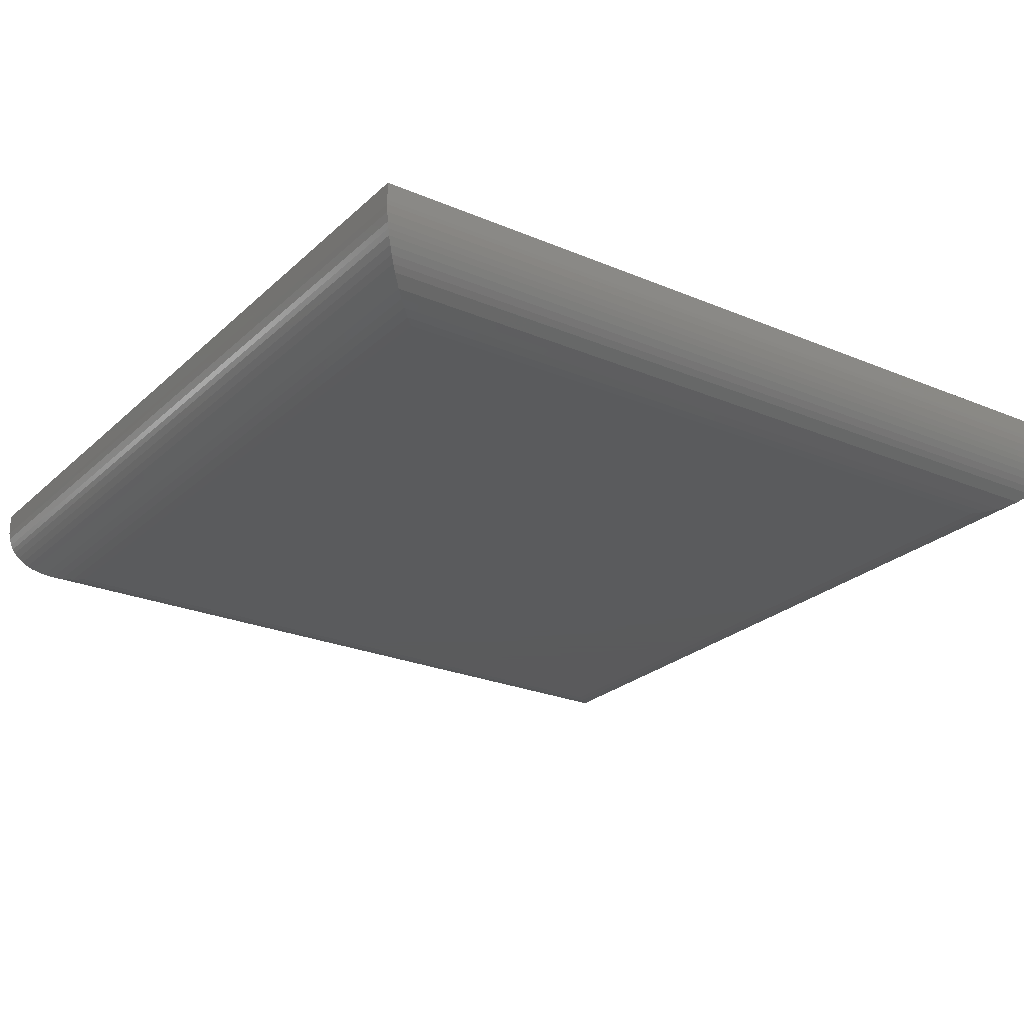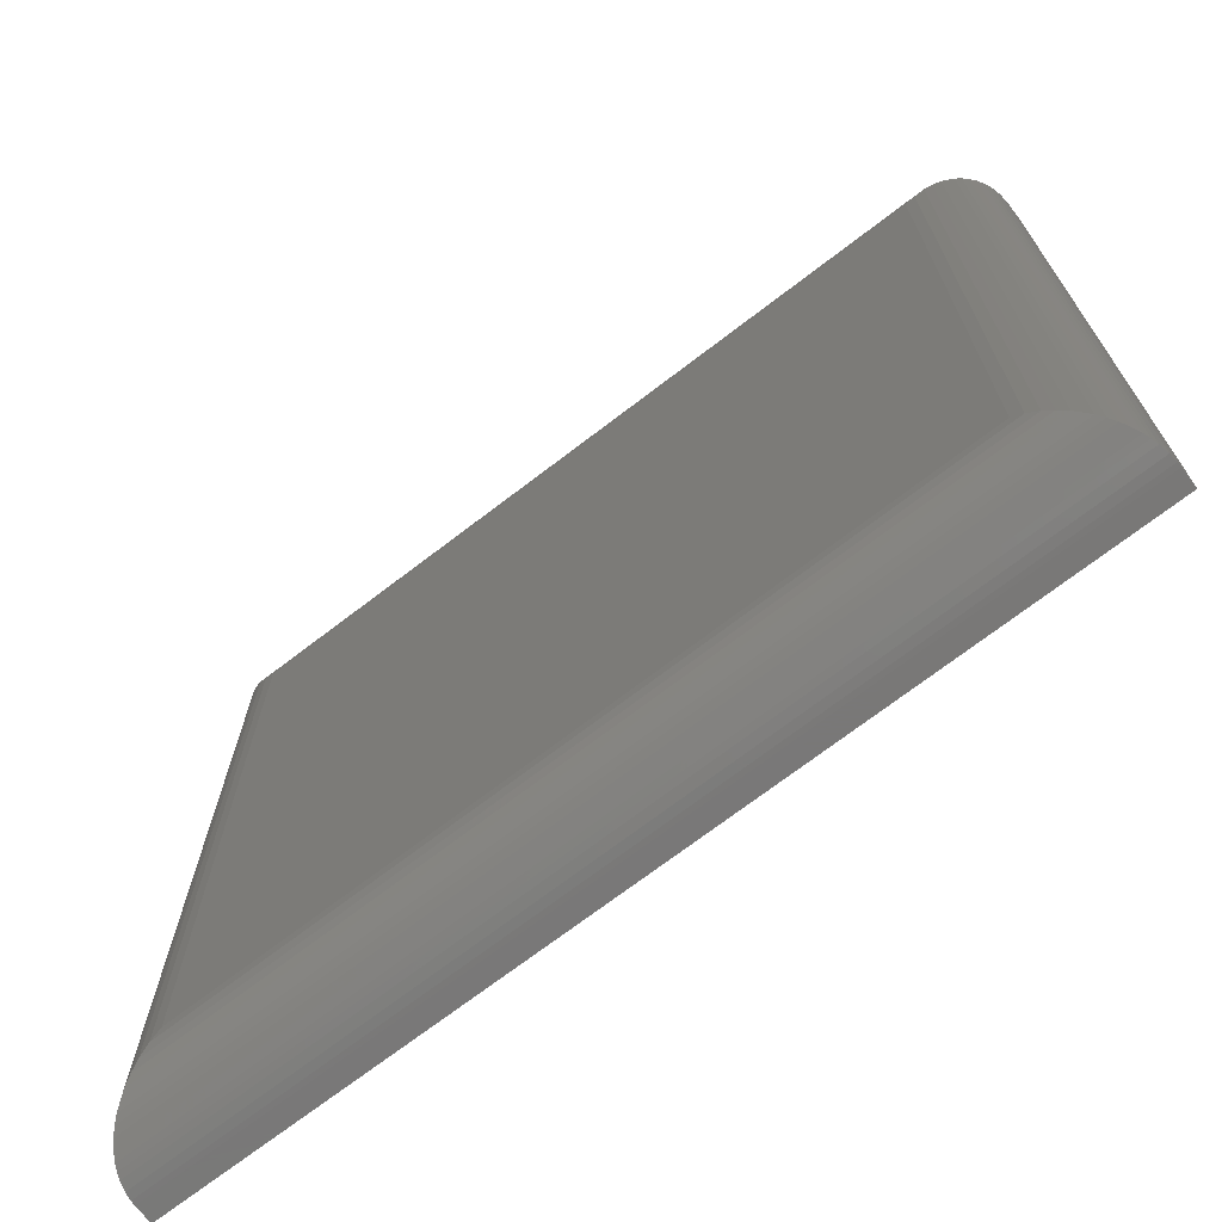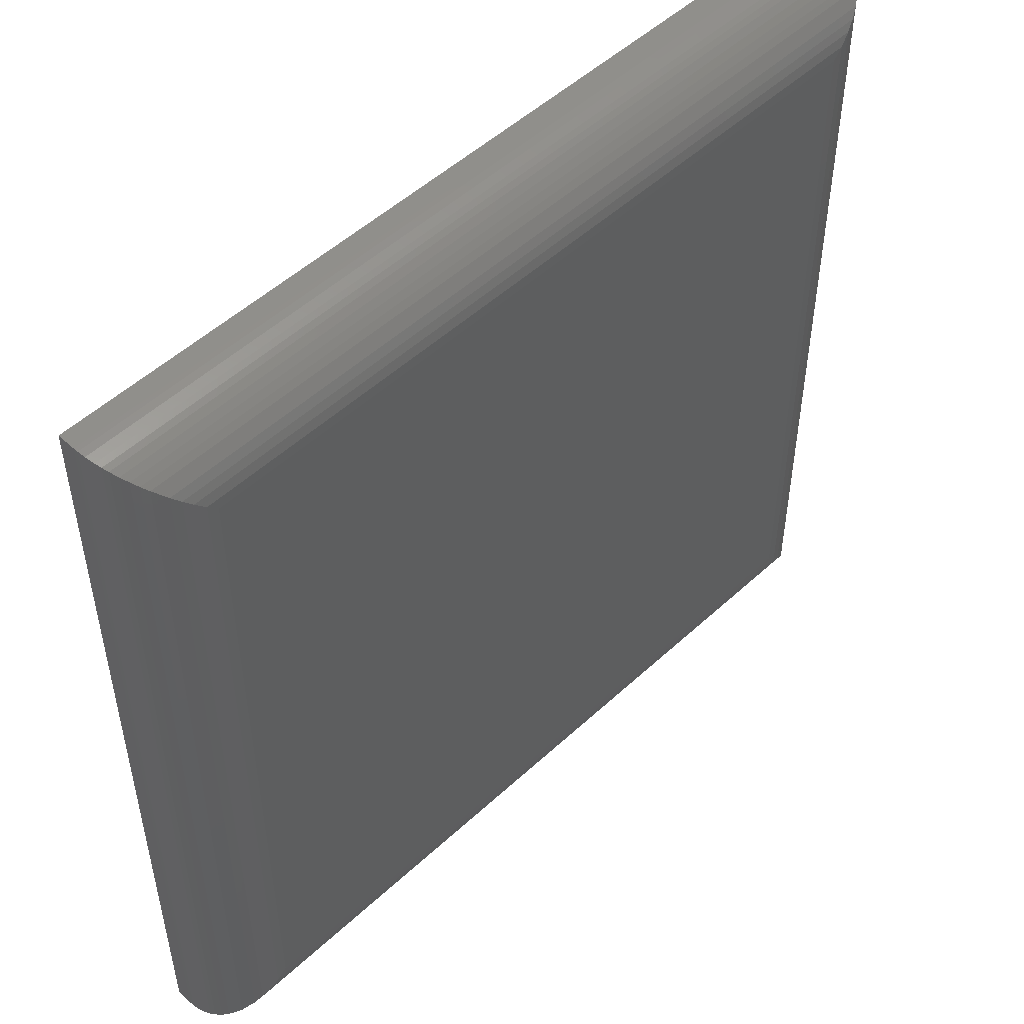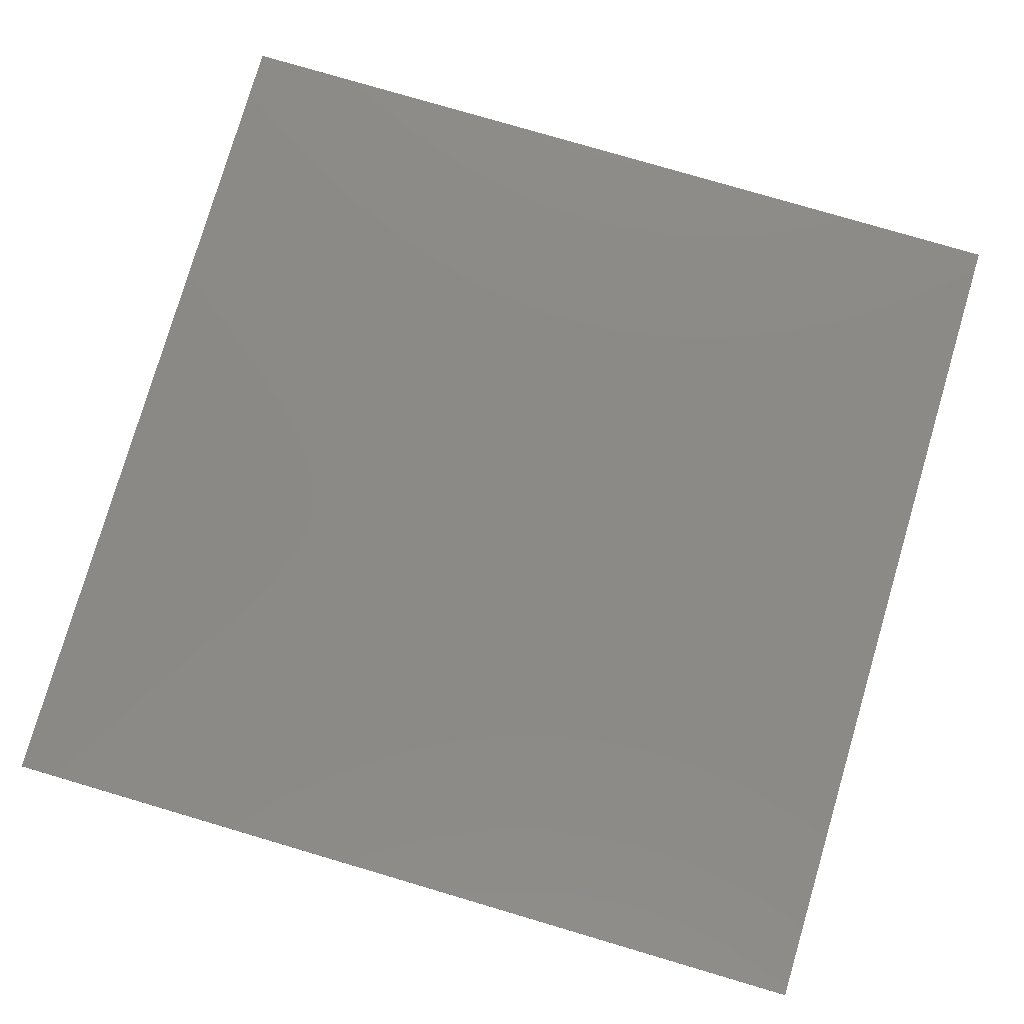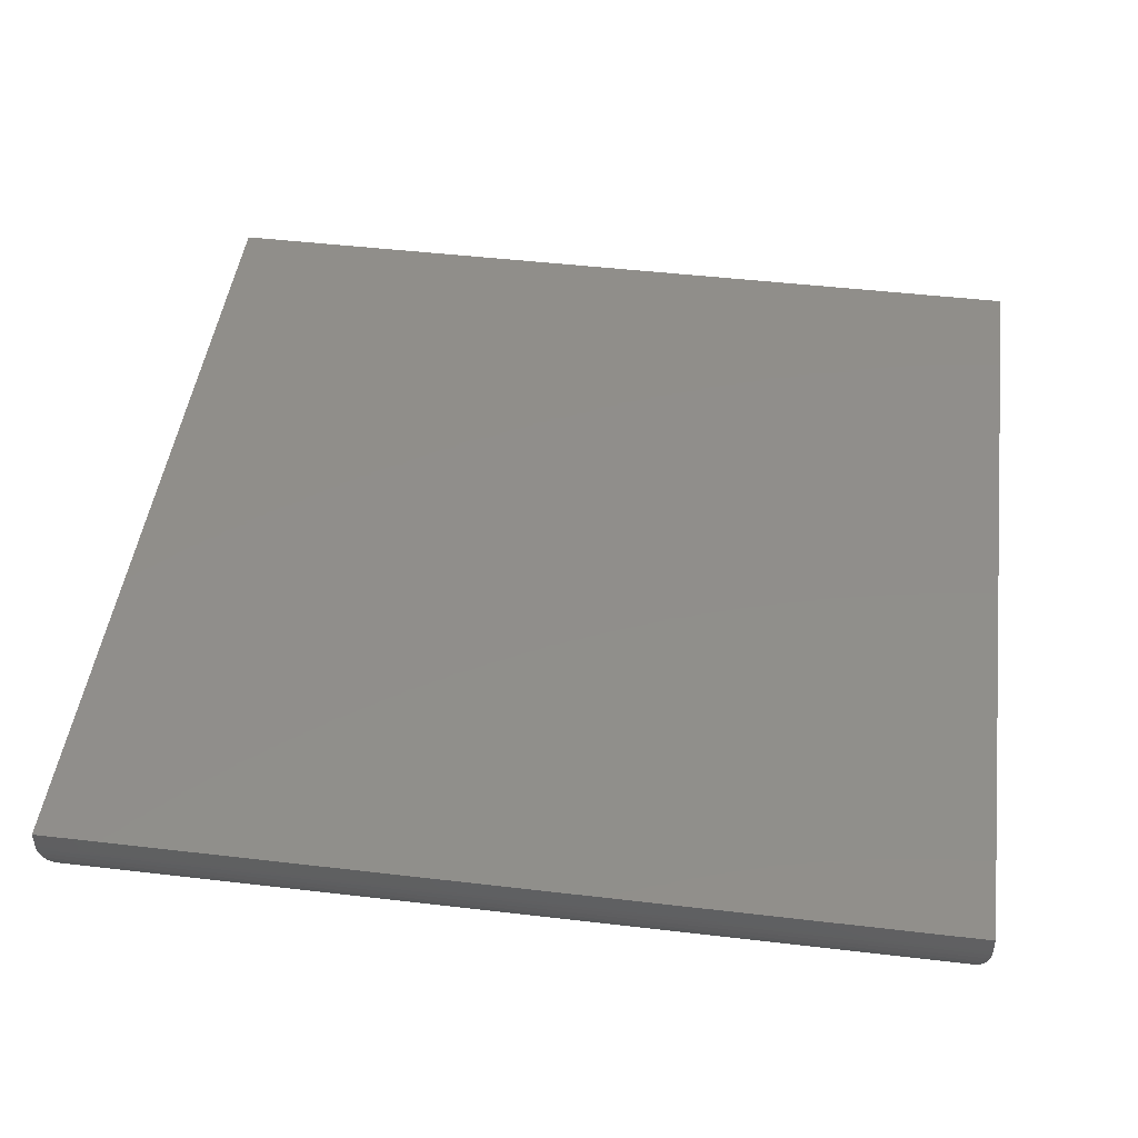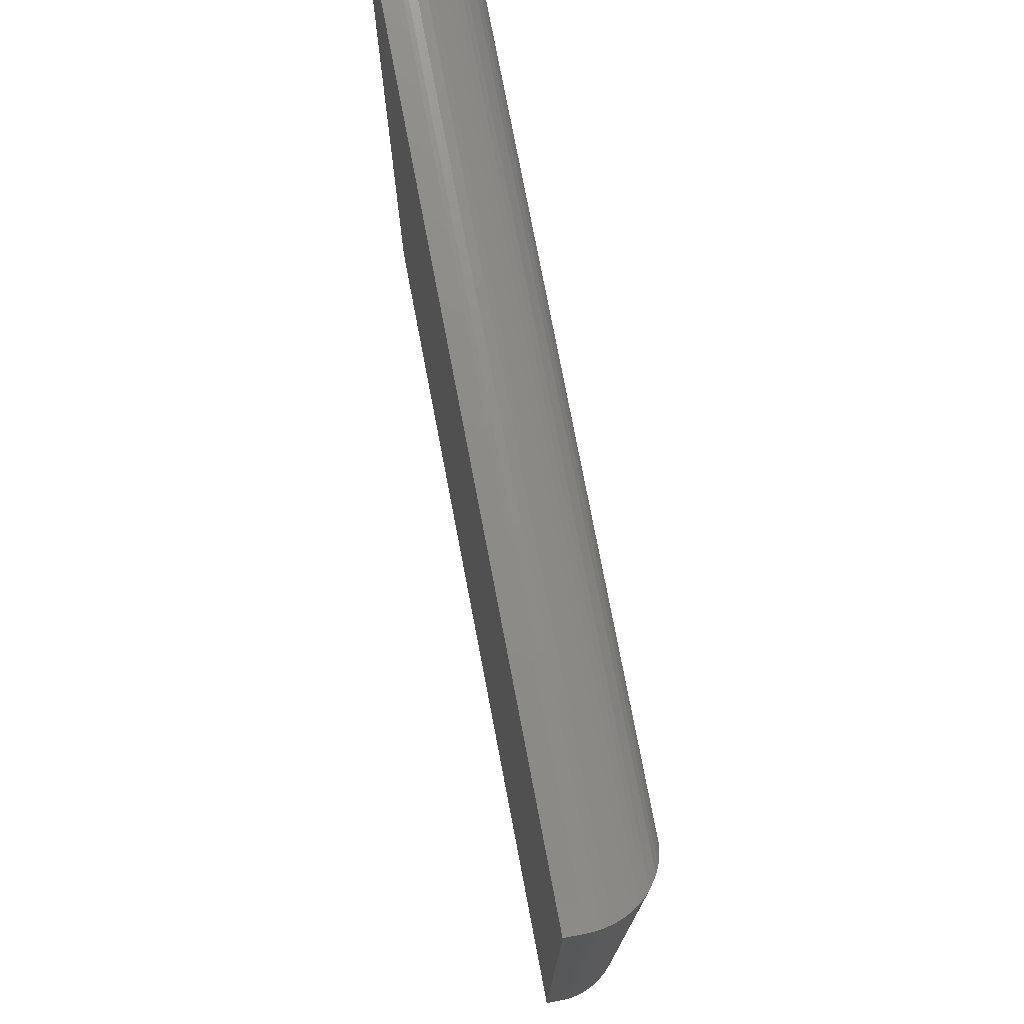
<metadata>
{"format":"stl","ext":"stl","renderer":"f3d","projection":"perspective","resolution":1024,"background":"white","views":[{"elev":-24.8,"azim":55.4,"up":"+Z"},{"elev":-71.3,"azim":-142.5,"up":"+Y"},{"elev":51.2,"azim":134.9,"up":"+Y"},{"elev":78.7,"azim":-73.6,"up":"+Z"},{"elev":46.8,"azim":-172.4,"up":"+Z"},{"elev":75.8,"azim":79.2,"up":"+Y"}]}
</metadata>
<code>
# stl→obj: 64 verts, 124 faces
v 0.05469 -0.25 0
v 0.05469 0.3828 0
v 0.6875 -0.25 0
v 0.6875 0.3828 0
v -0.007812 0.4453 0.07812
v -0.007812 0.4453 0.0625
v -0.007812 -0.3125 0.07812
v -0.007812 -0.3125 0.0625
v 0.75 0.4453 0.07812
v 0.75 0.4453 0.0625
v 0.75 -0.3125 0.07812
v 0.75 -0.3125 0.0625
v 0.04585 -0.2588 0.0006275
v 0.04585 0.3916 0.0006275
v 0.03726 -0.2674 0.002478
v 0.03726 0.4002 0.002478
v 0.03023 -0.2745 0.004986
v 0.03022 0.4073 0.004986
v 0.02336 -0.2813 0.008416
v 0.01381 0.4237 0.01521
v 0.01382 -0.2909 0.01521
v 0.009394 -0.2953 0.01943
v 0.009391 0.4281 0.01943
v 0.005285 -0.2994 0.02422
v 0.005284 0.4322 0.02422
v 0.001567 -0.3031 0.02957
v 0.001567 0.4359 0.02957
v -0.001672 -0.3064 0.03548
v -0.001672 0.4392 0.03548
v -0.003651 -0.3083 0.04008
v -0.003651 0.4412 0.04008
v -0.005291 -0.31 0.04493
v -0.005291 0.4428 0.04493
v -0.006967 -0.3117 0.05226
v 0.02336 0.4141 0.008416
v -0.007692 -0.3124 0.05862
v -0.007692 0.4452 0.05862
v -0.006967 0.4445 0.05226
v 0.6963 0.3916 0.0006275
v 0.7049 0.4002 0.002478
v 0.712 0.4073 0.004986
v 0.7284 0.4237 0.01521
v 0.7328 0.4281 0.01943
v 0.7369 0.4322 0.02422
v 0.7406 0.4359 0.02957
v 0.7439 0.4392 0.03548
v 0.7458 0.4412 0.04008
v 0.7475 0.4428 0.04493
v 0.7188 0.4141 0.008416
v 0.7499 0.4452 0.05862
v 0.7492 0.4445 0.05226
v 0.6963 -0.2588 0.0006275
v 0.7049 -0.2674 0.002478
v 0.712 -0.2745 0.004986
v 0.7284 -0.2909 0.01521
v 0.7328 -0.2953 0.01943
v 0.7369 -0.2994 0.02422
v 0.7406 -0.3031 0.02957
v 0.7439 -0.3064 0.03548
v 0.7458 -0.3083 0.04008
v 0.7475 -0.31 0.04493
v 0.7188 -0.2813 0.008416
v 0.7499 -0.3124 0.05862
v 0.7492 -0.3117 0.05226
f 1 2 3
f 3 2 4
f 5 6 7
f 7 6 8
f 9 10 5
f 5 10 6
f 11 12 9
f 9 12 10
f 7 8 11
f 11 8 12
f 2 13 14
f 2 1 13
f 14 13 15
f 14 15 16
f 16 15 17
f 16 17 18
f 18 17 19
f 20 21 22
f 20 22 23
f 23 22 24
f 23 24 25
f 25 24 26
f 25 26 27
f 27 26 28
f 27 28 29
f 29 28 30
f 29 30 31
f 31 30 32
f 31 32 33
f 33 32 34
f 21 20 19
f 19 20 35
f 19 35 18
f 8 6 36
f 36 6 37
f 36 37 34
f 34 37 38
f 34 38 33
f 4 14 39
f 4 2 14
f 39 14 16
f 39 16 40
f 40 16 18
f 40 18 41
f 41 18 35
f 42 20 23
f 42 23 43
f 43 23 25
f 43 25 44
f 44 25 27
f 44 27 45
f 45 27 29
f 45 29 46
f 46 29 31
f 46 31 47
f 47 31 33
f 47 33 48
f 48 33 38
f 20 42 35
f 35 42 49
f 35 49 41
f 6 10 37
f 37 10 50
f 37 50 38
f 38 50 51
f 38 51 48
f 3 39 52
f 3 4 39
f 52 39 40
f 52 40 53
f 53 40 41
f 53 41 54
f 54 41 49
f 55 42 43
f 55 43 56
f 56 43 44
f 56 44 57
f 57 44 45
f 57 45 58
f 58 45 46
f 58 46 59
f 59 46 47
f 59 47 60
f 60 47 48
f 60 48 61
f 61 48 51
f 42 55 49
f 49 55 62
f 49 62 54
f 10 12 50
f 50 12 63
f 50 63 51
f 51 63 64
f 51 64 61
f 1 52 13
f 1 3 52
f 13 52 53
f 13 53 15
f 15 53 54
f 15 54 17
f 17 54 62
f 21 55 56
f 21 56 22
f 22 56 57
f 22 57 24
f 24 57 58
f 24 58 26
f 26 58 59
f 26 59 28
f 28 59 60
f 28 60 30
f 30 60 61
f 30 61 32
f 32 61 64
f 55 21 62
f 62 21 19
f 62 19 17
f 12 8 63
f 63 8 36
f 63 36 64
f 64 36 34
f 64 34 32
f 7 11 5
f 5 11 9

</code>
